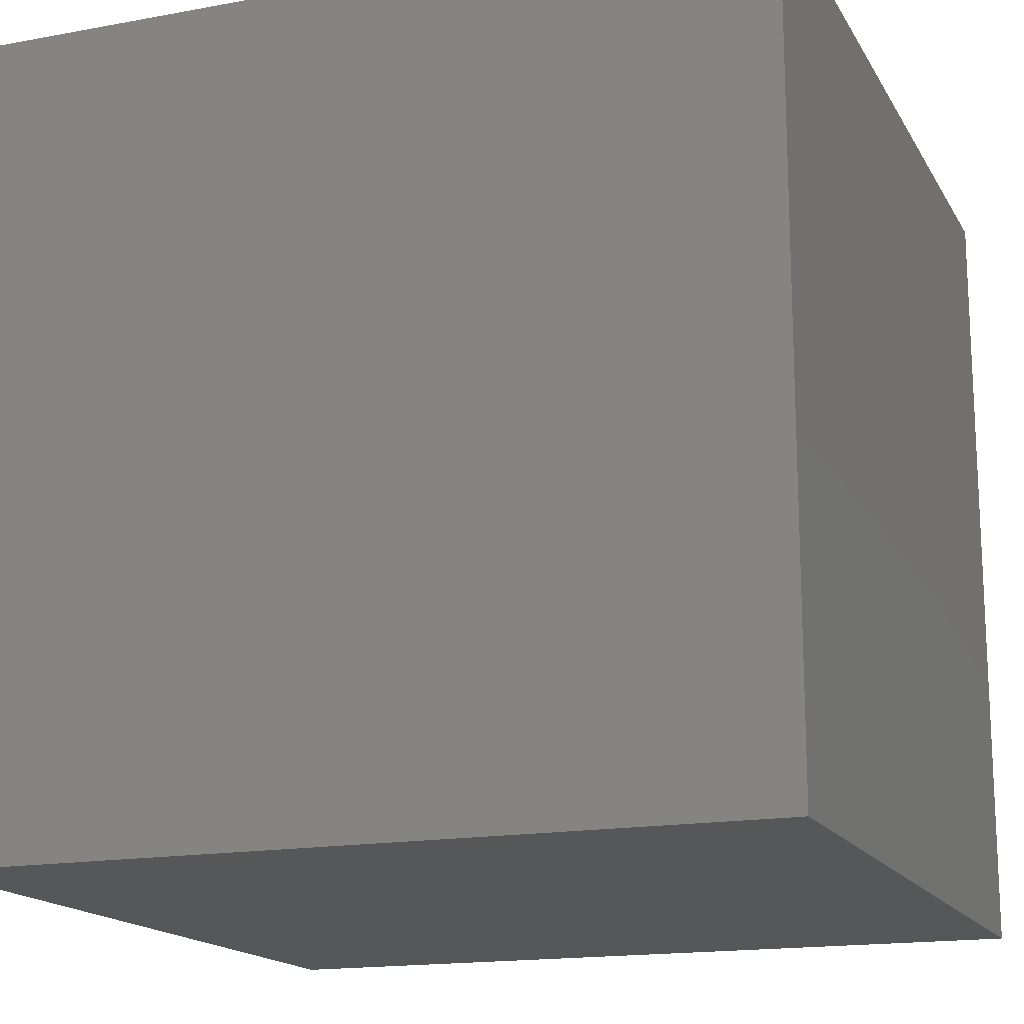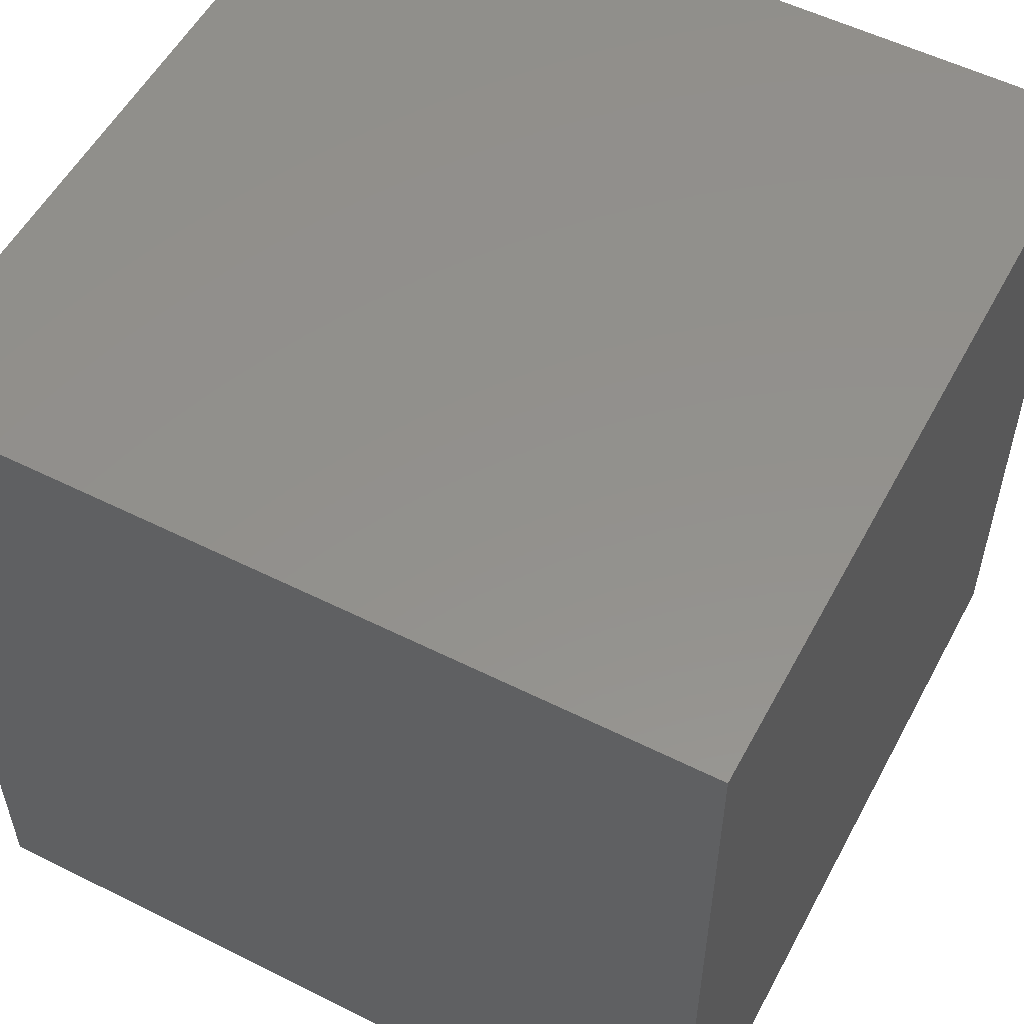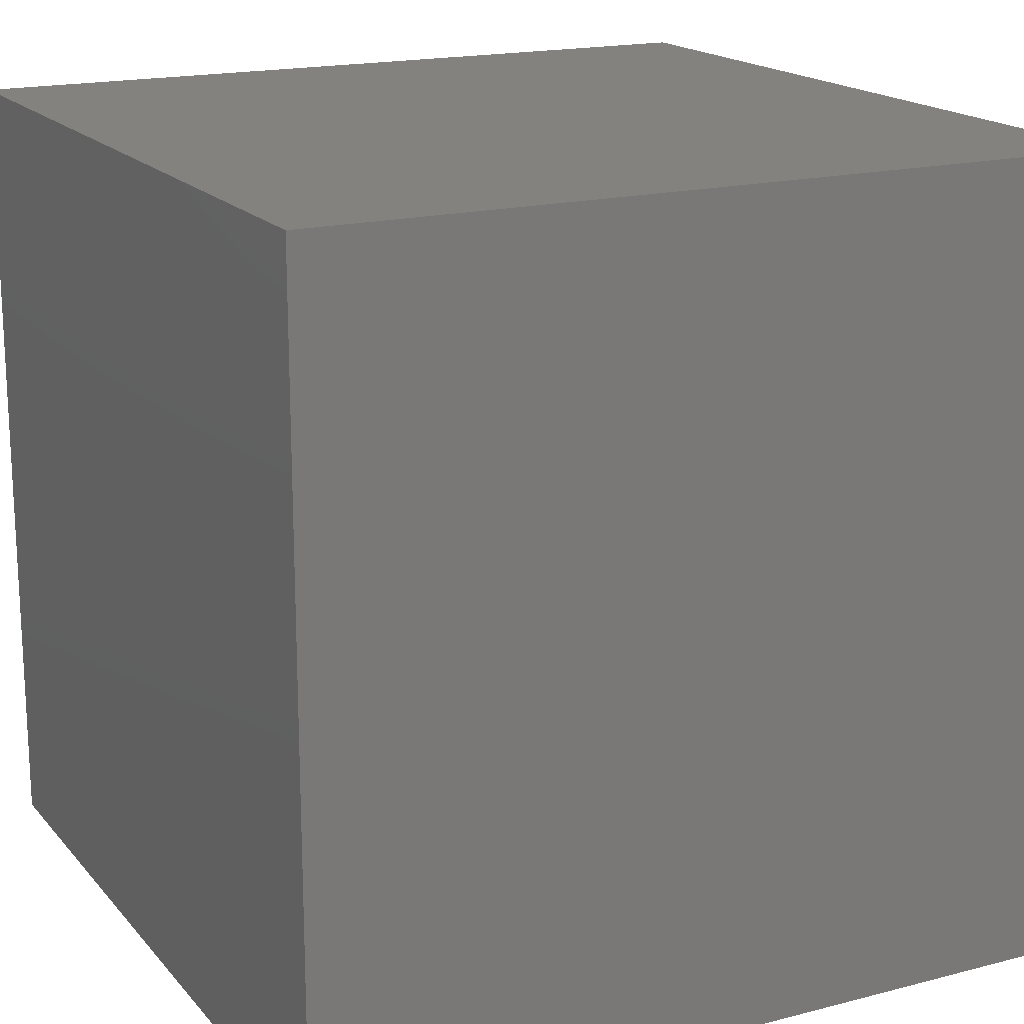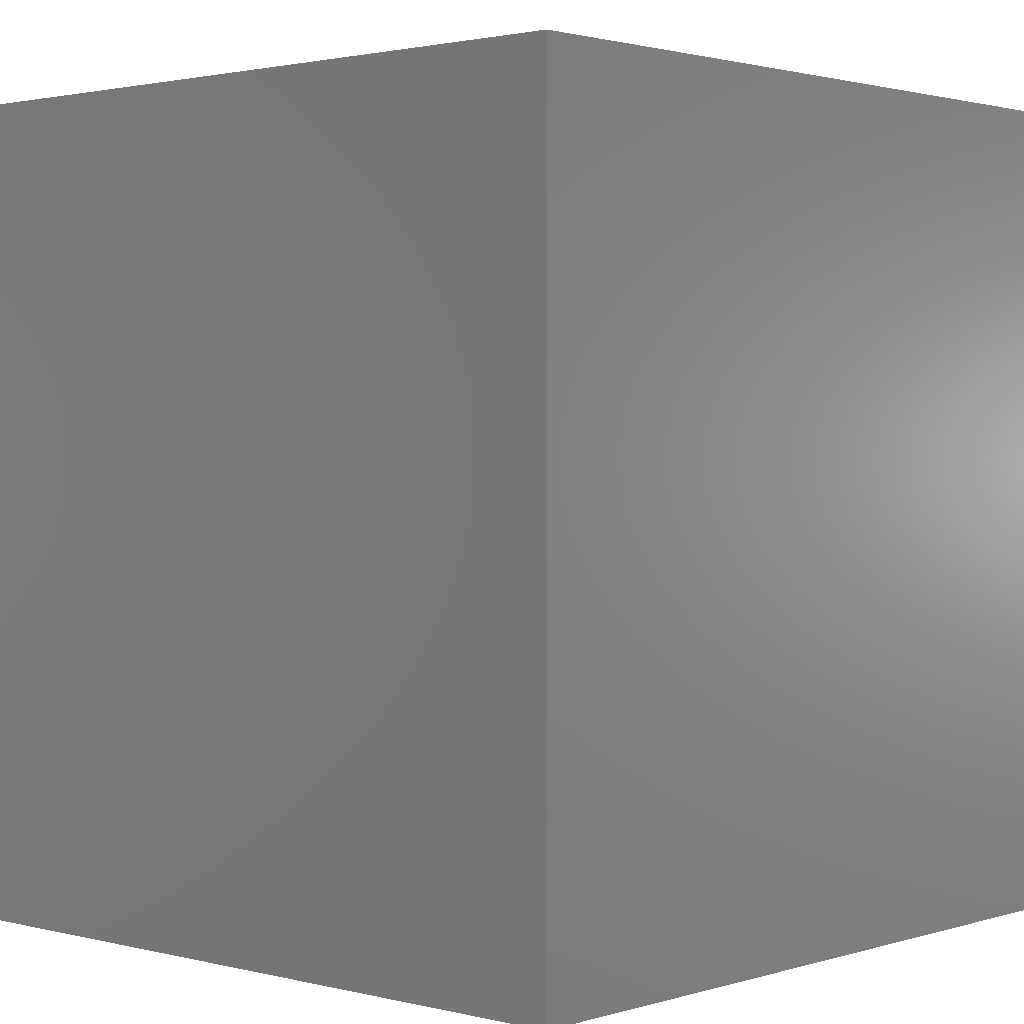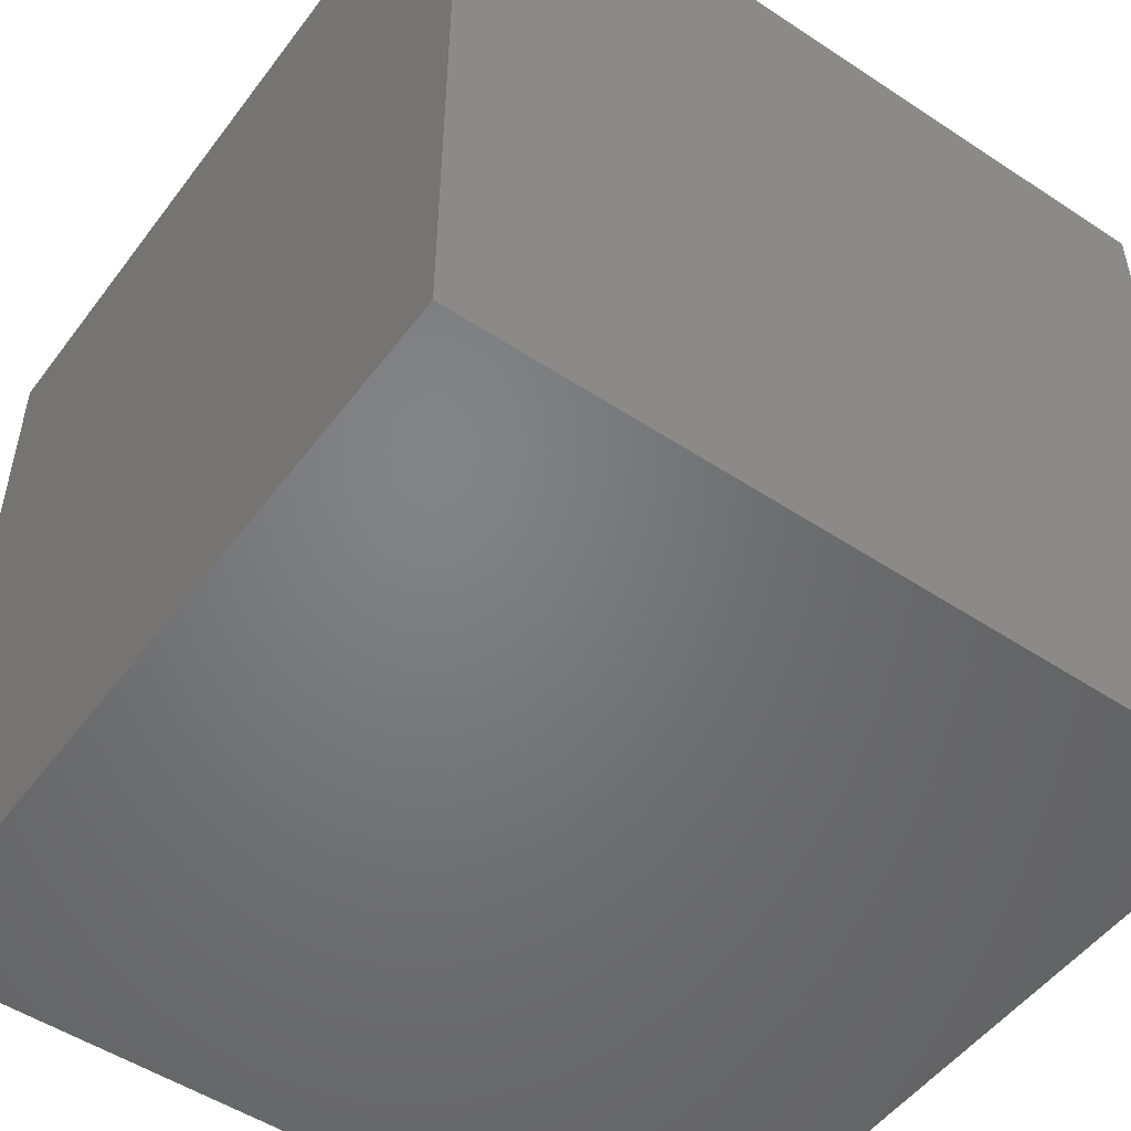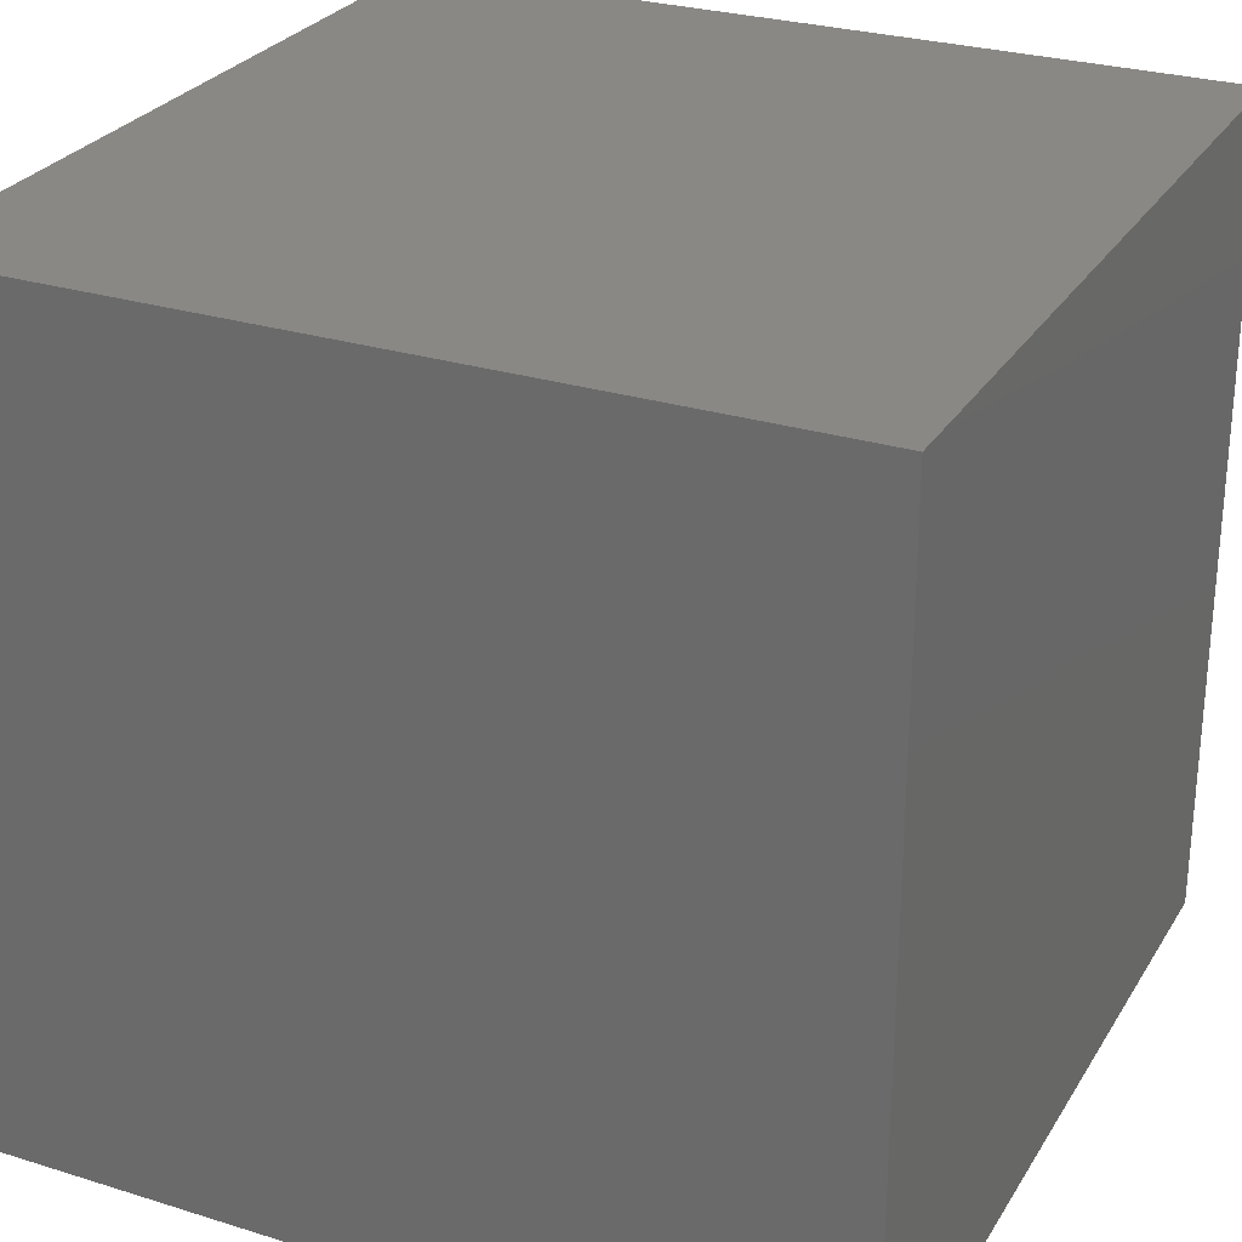
<metadata>
{"format":"stl","ext":"stl","renderer":"f3d","projection":"perspective","resolution":1024,"background":"white","views":[{"elev":-16.4,"azim":-159.2,"up":"+Z"},{"elev":54.6,"azim":117.9,"up":"+Y"},{"elev":17.7,"azim":-27.0,"up":"+Z"},{"elev":1.7,"azim":42.2,"up":"+Z"},{"elev":-51.1,"azim":-125.7,"up":"+Z"},{"elev":27.7,"azim":25.4,"up":"+Y"}]}
</metadata>
<code>
# stl→obj: 8 verts, 12 faces
v -4 3 2
v -5 3 2
v -4 2 2
v -5 2 2
v -4 2 1
v -5 2 1
v -4 3 1
v -5 3 1
f 1 2 3
f 3 2 4
f 5 6 7
f 7 6 8
f 4 6 3
f 3 6 5
f 2 8 4
f 4 8 6
f 1 7 2
f 2 7 8
f 3 5 1
f 1 5 7

</code>
